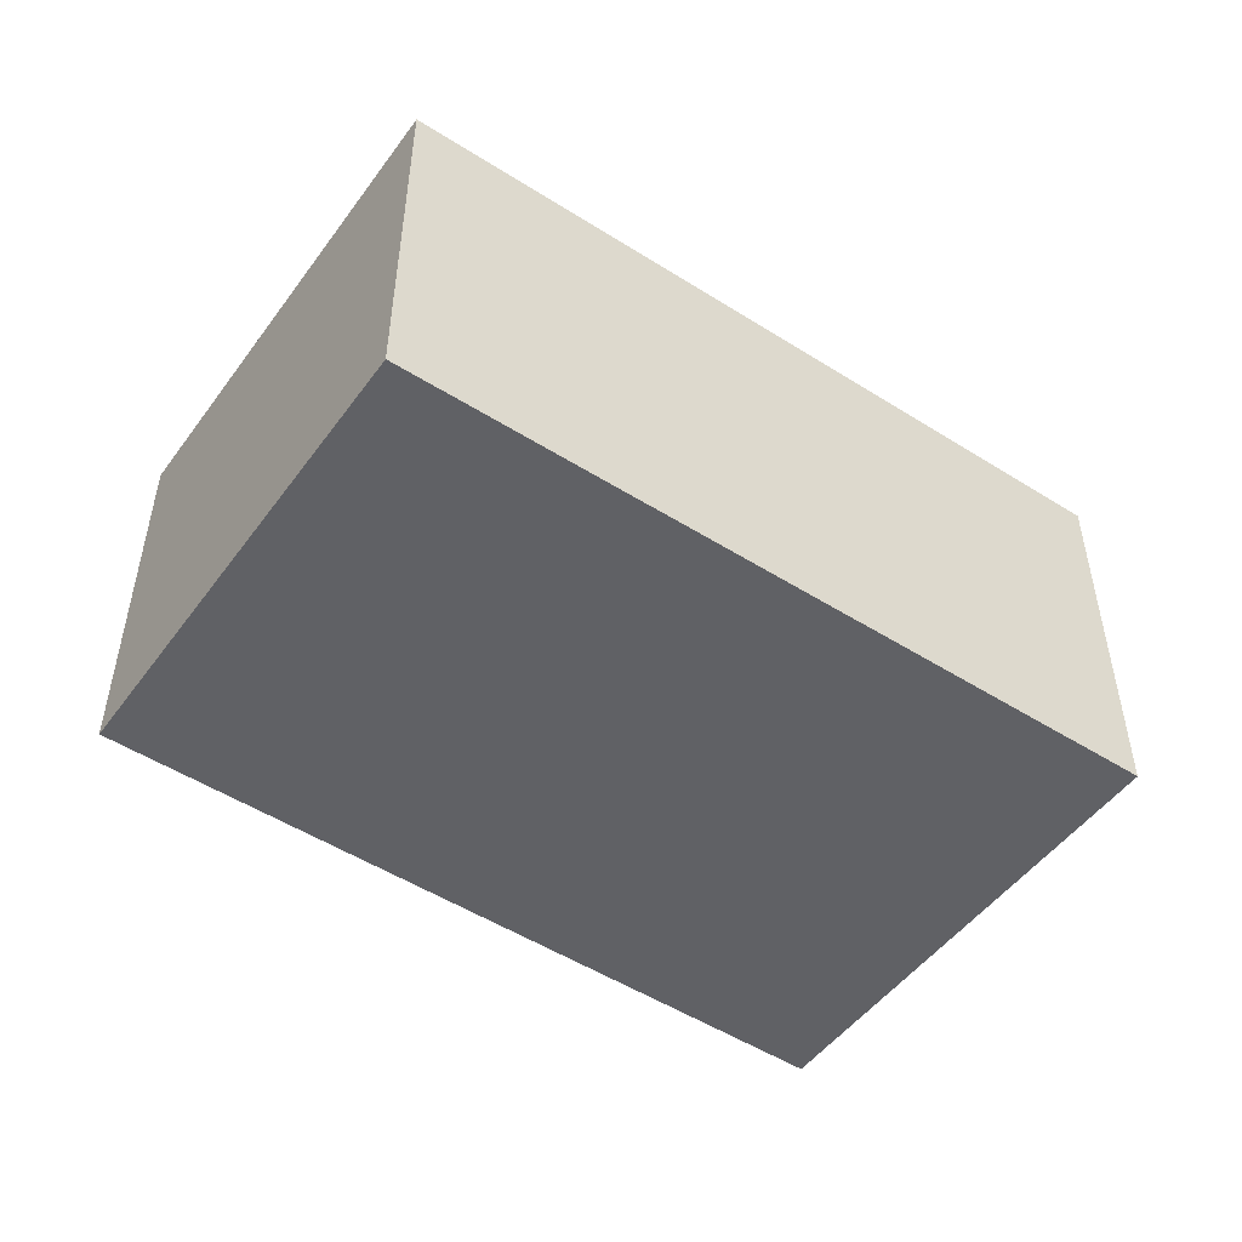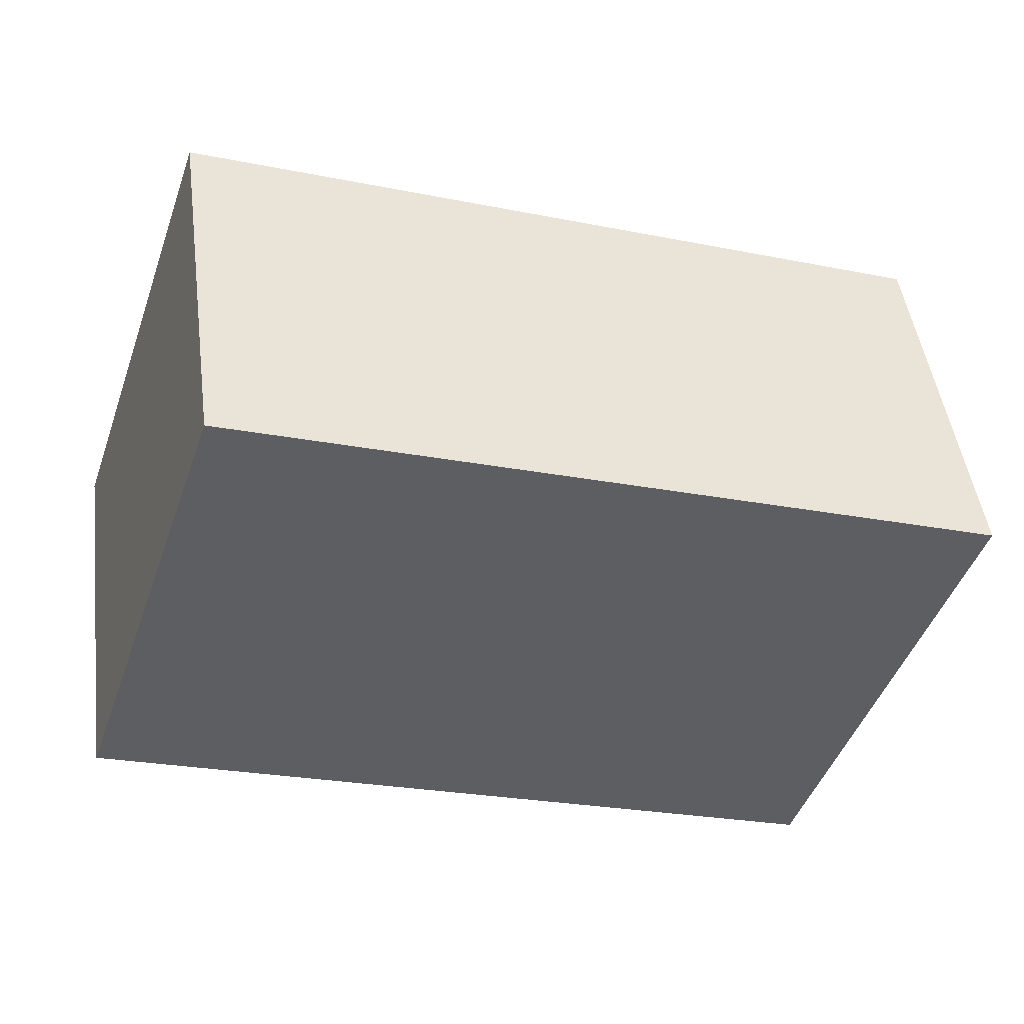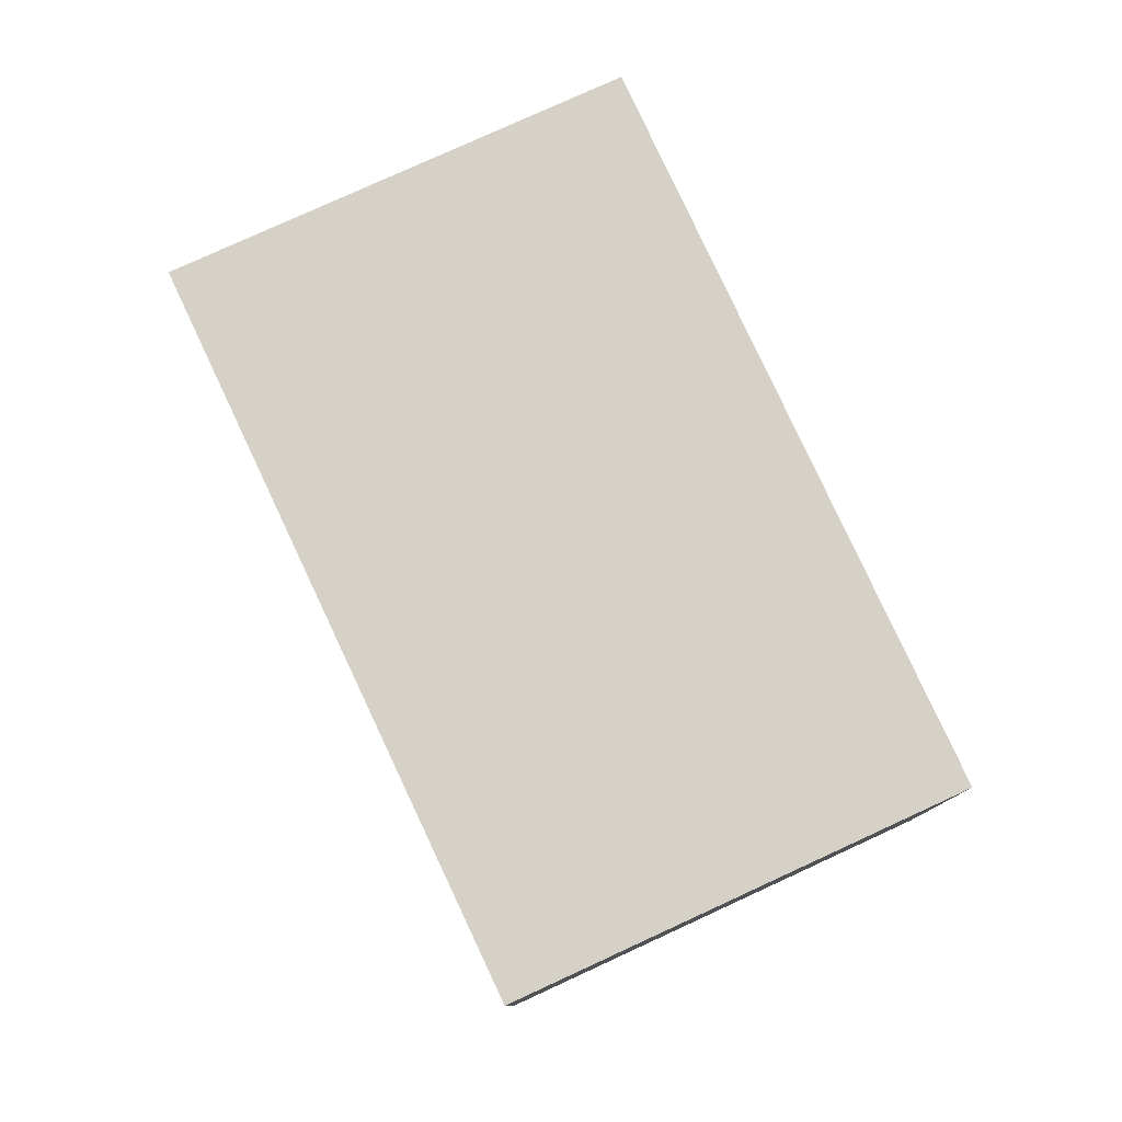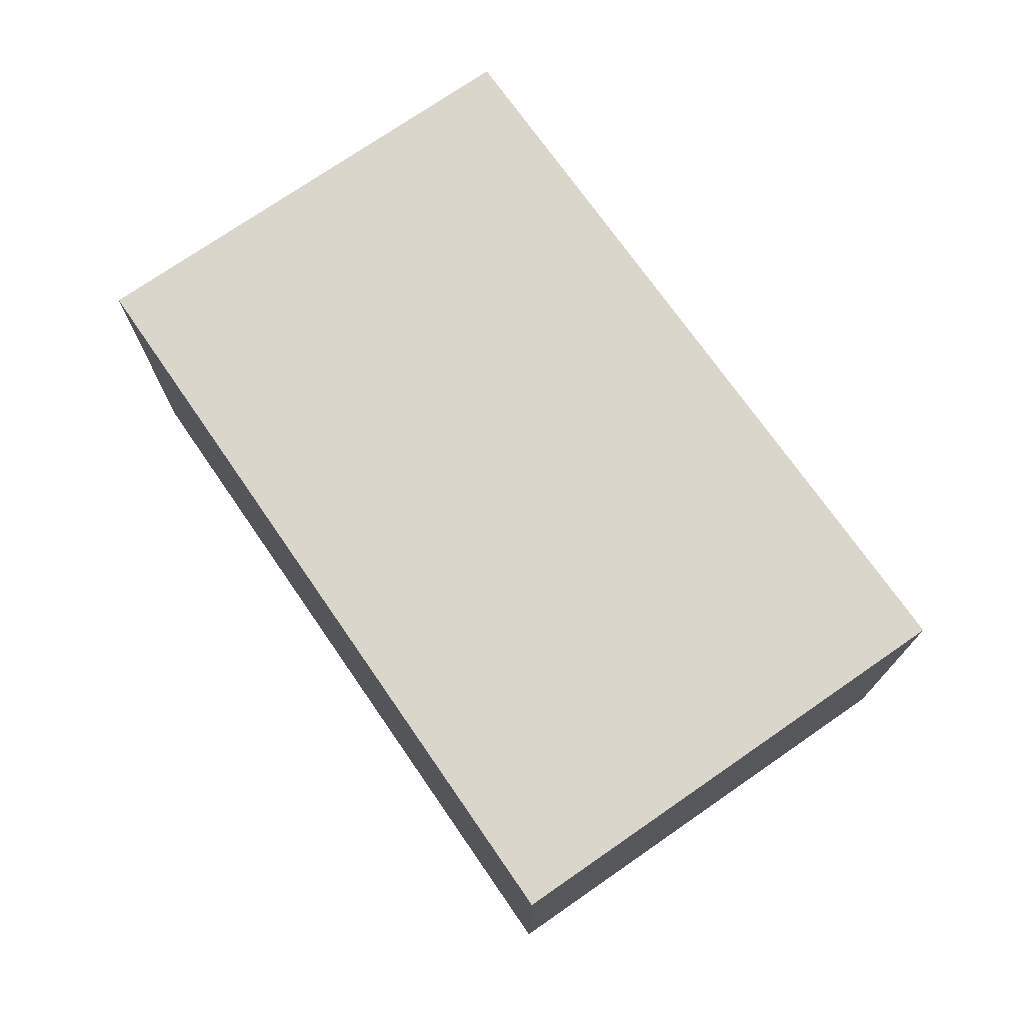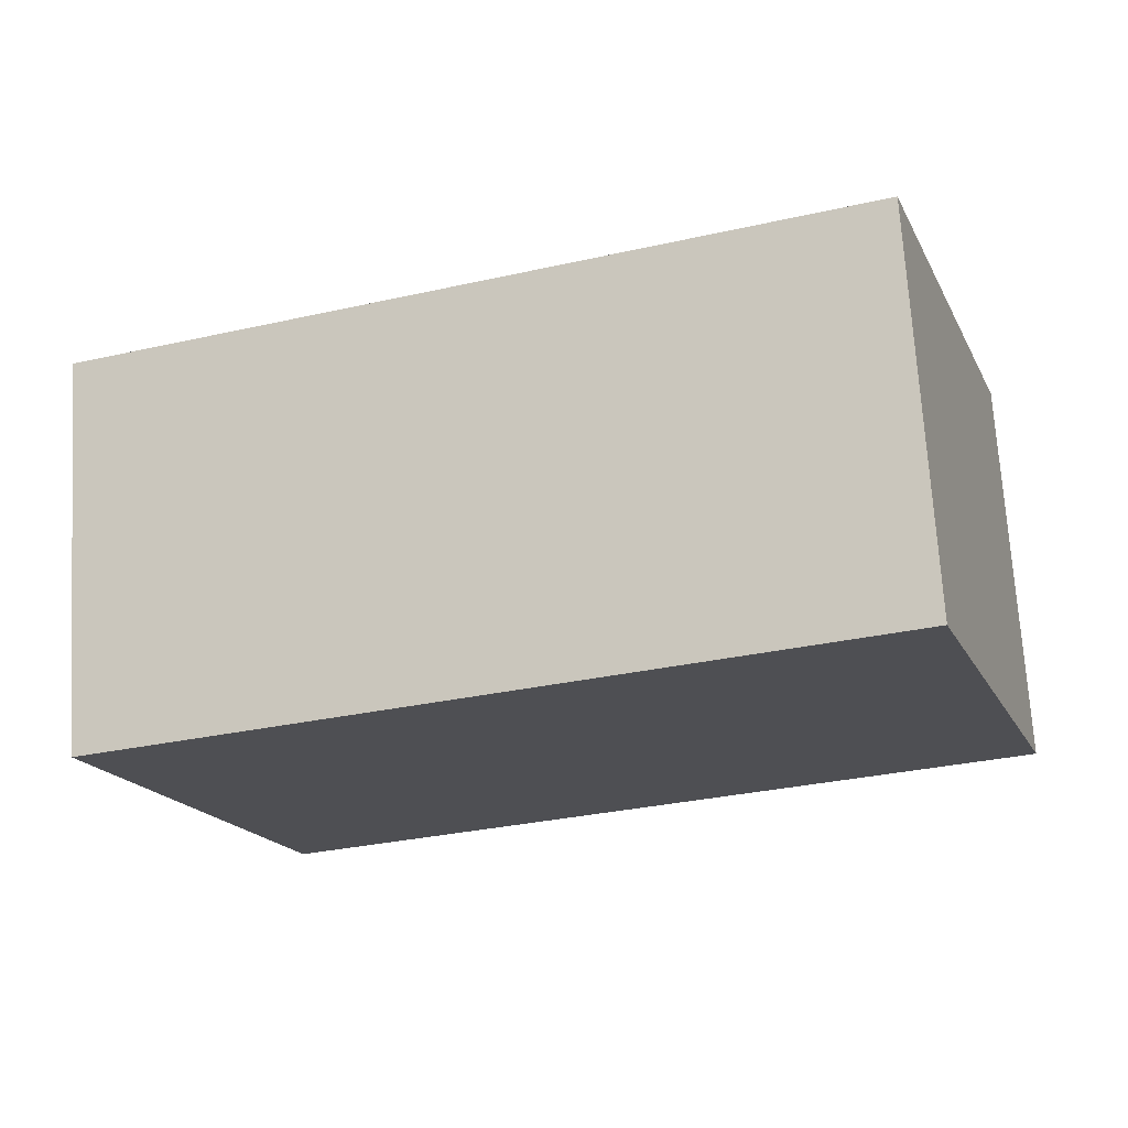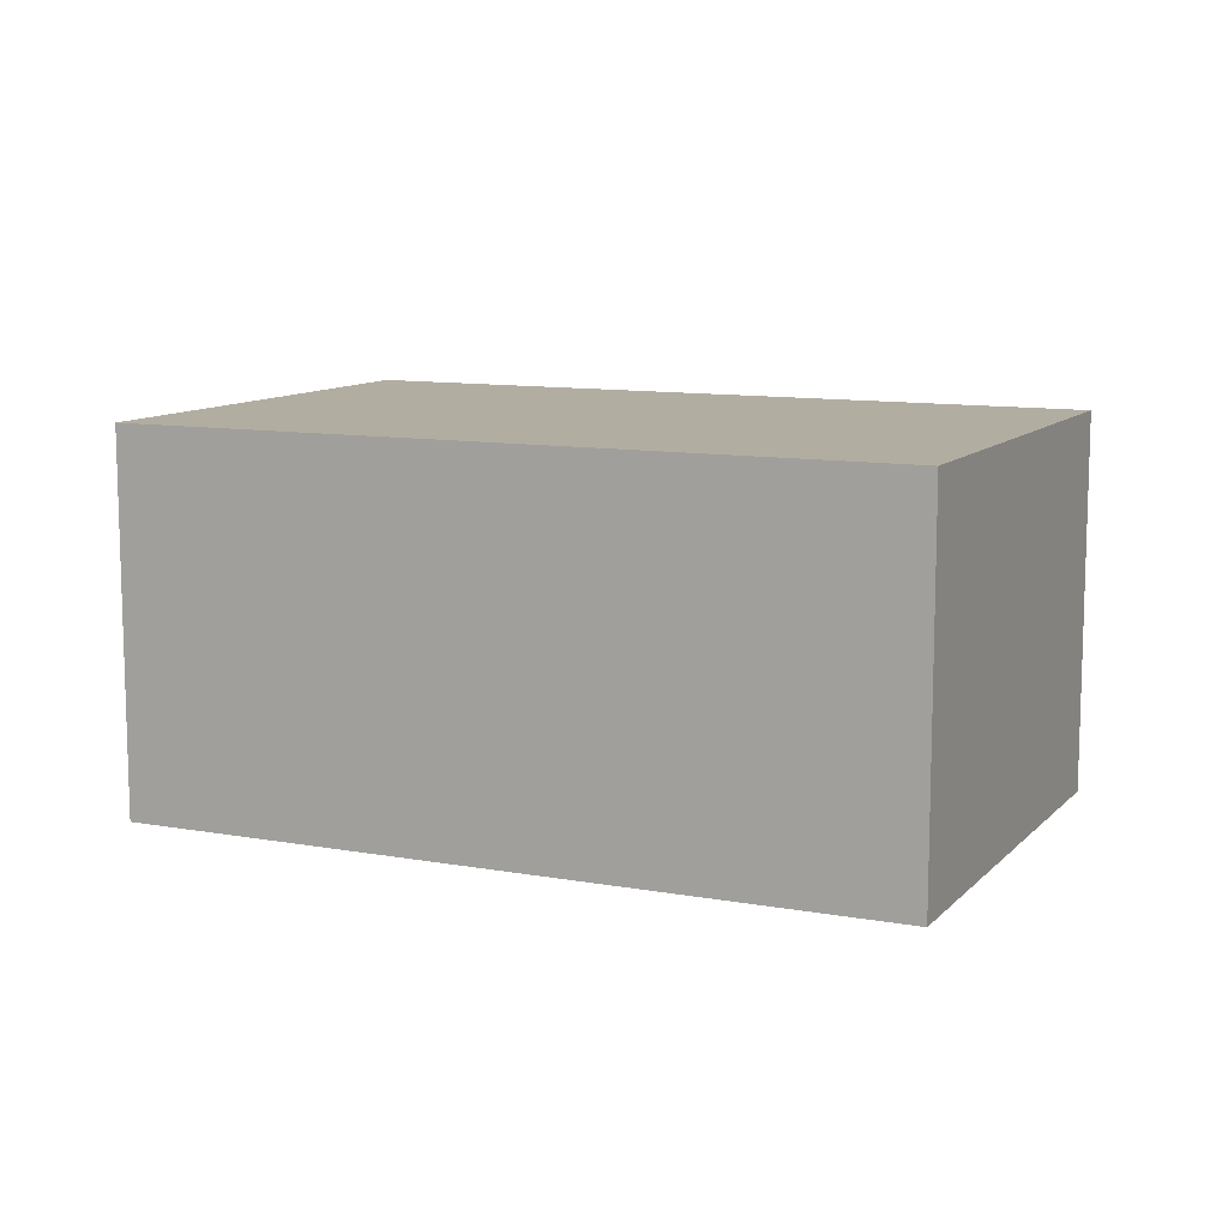
<metadata>
{"format":"obj","ext":"obj","renderer":"f3d","projection":"perspective","resolution":1024,"background":"white","views":[{"elev":-49.8,"azim":-16.1,"up":"+Y"},{"elev":47.6,"azim":-7.5,"up":"+Z"},{"elev":78.7,"azim":-95.9,"up":"+Y"},{"elev":74.0,"azim":74.1,"up":"+Y"},{"elev":71.5,"azim":176.5,"up":"+Z"},{"elev":10.5,"azim":-136.2,"up":"+Y"}]}
</metadata>
<code>
v  0 4.659 2.853e-16
v  11.04 4.659 2.532
v  9.094 4.659 -3.199
v  1.911 4.659 5.624
v  9.094 1.959e-16 -3.199
v  0 0 0
v  1.911 -3.444e-16 5.624
v  11.04 -1.55e-16 2.532
g defaultobject
f 1 2 3
f 2 1 4
f 5 1 3
f 1 5 6
f 6 4 1
f 4 6 7
f 7 2 4
f 2 7 8
f 8 3 2
f 3 8 5
f 8 6 5
f 6 8 7

</code>
